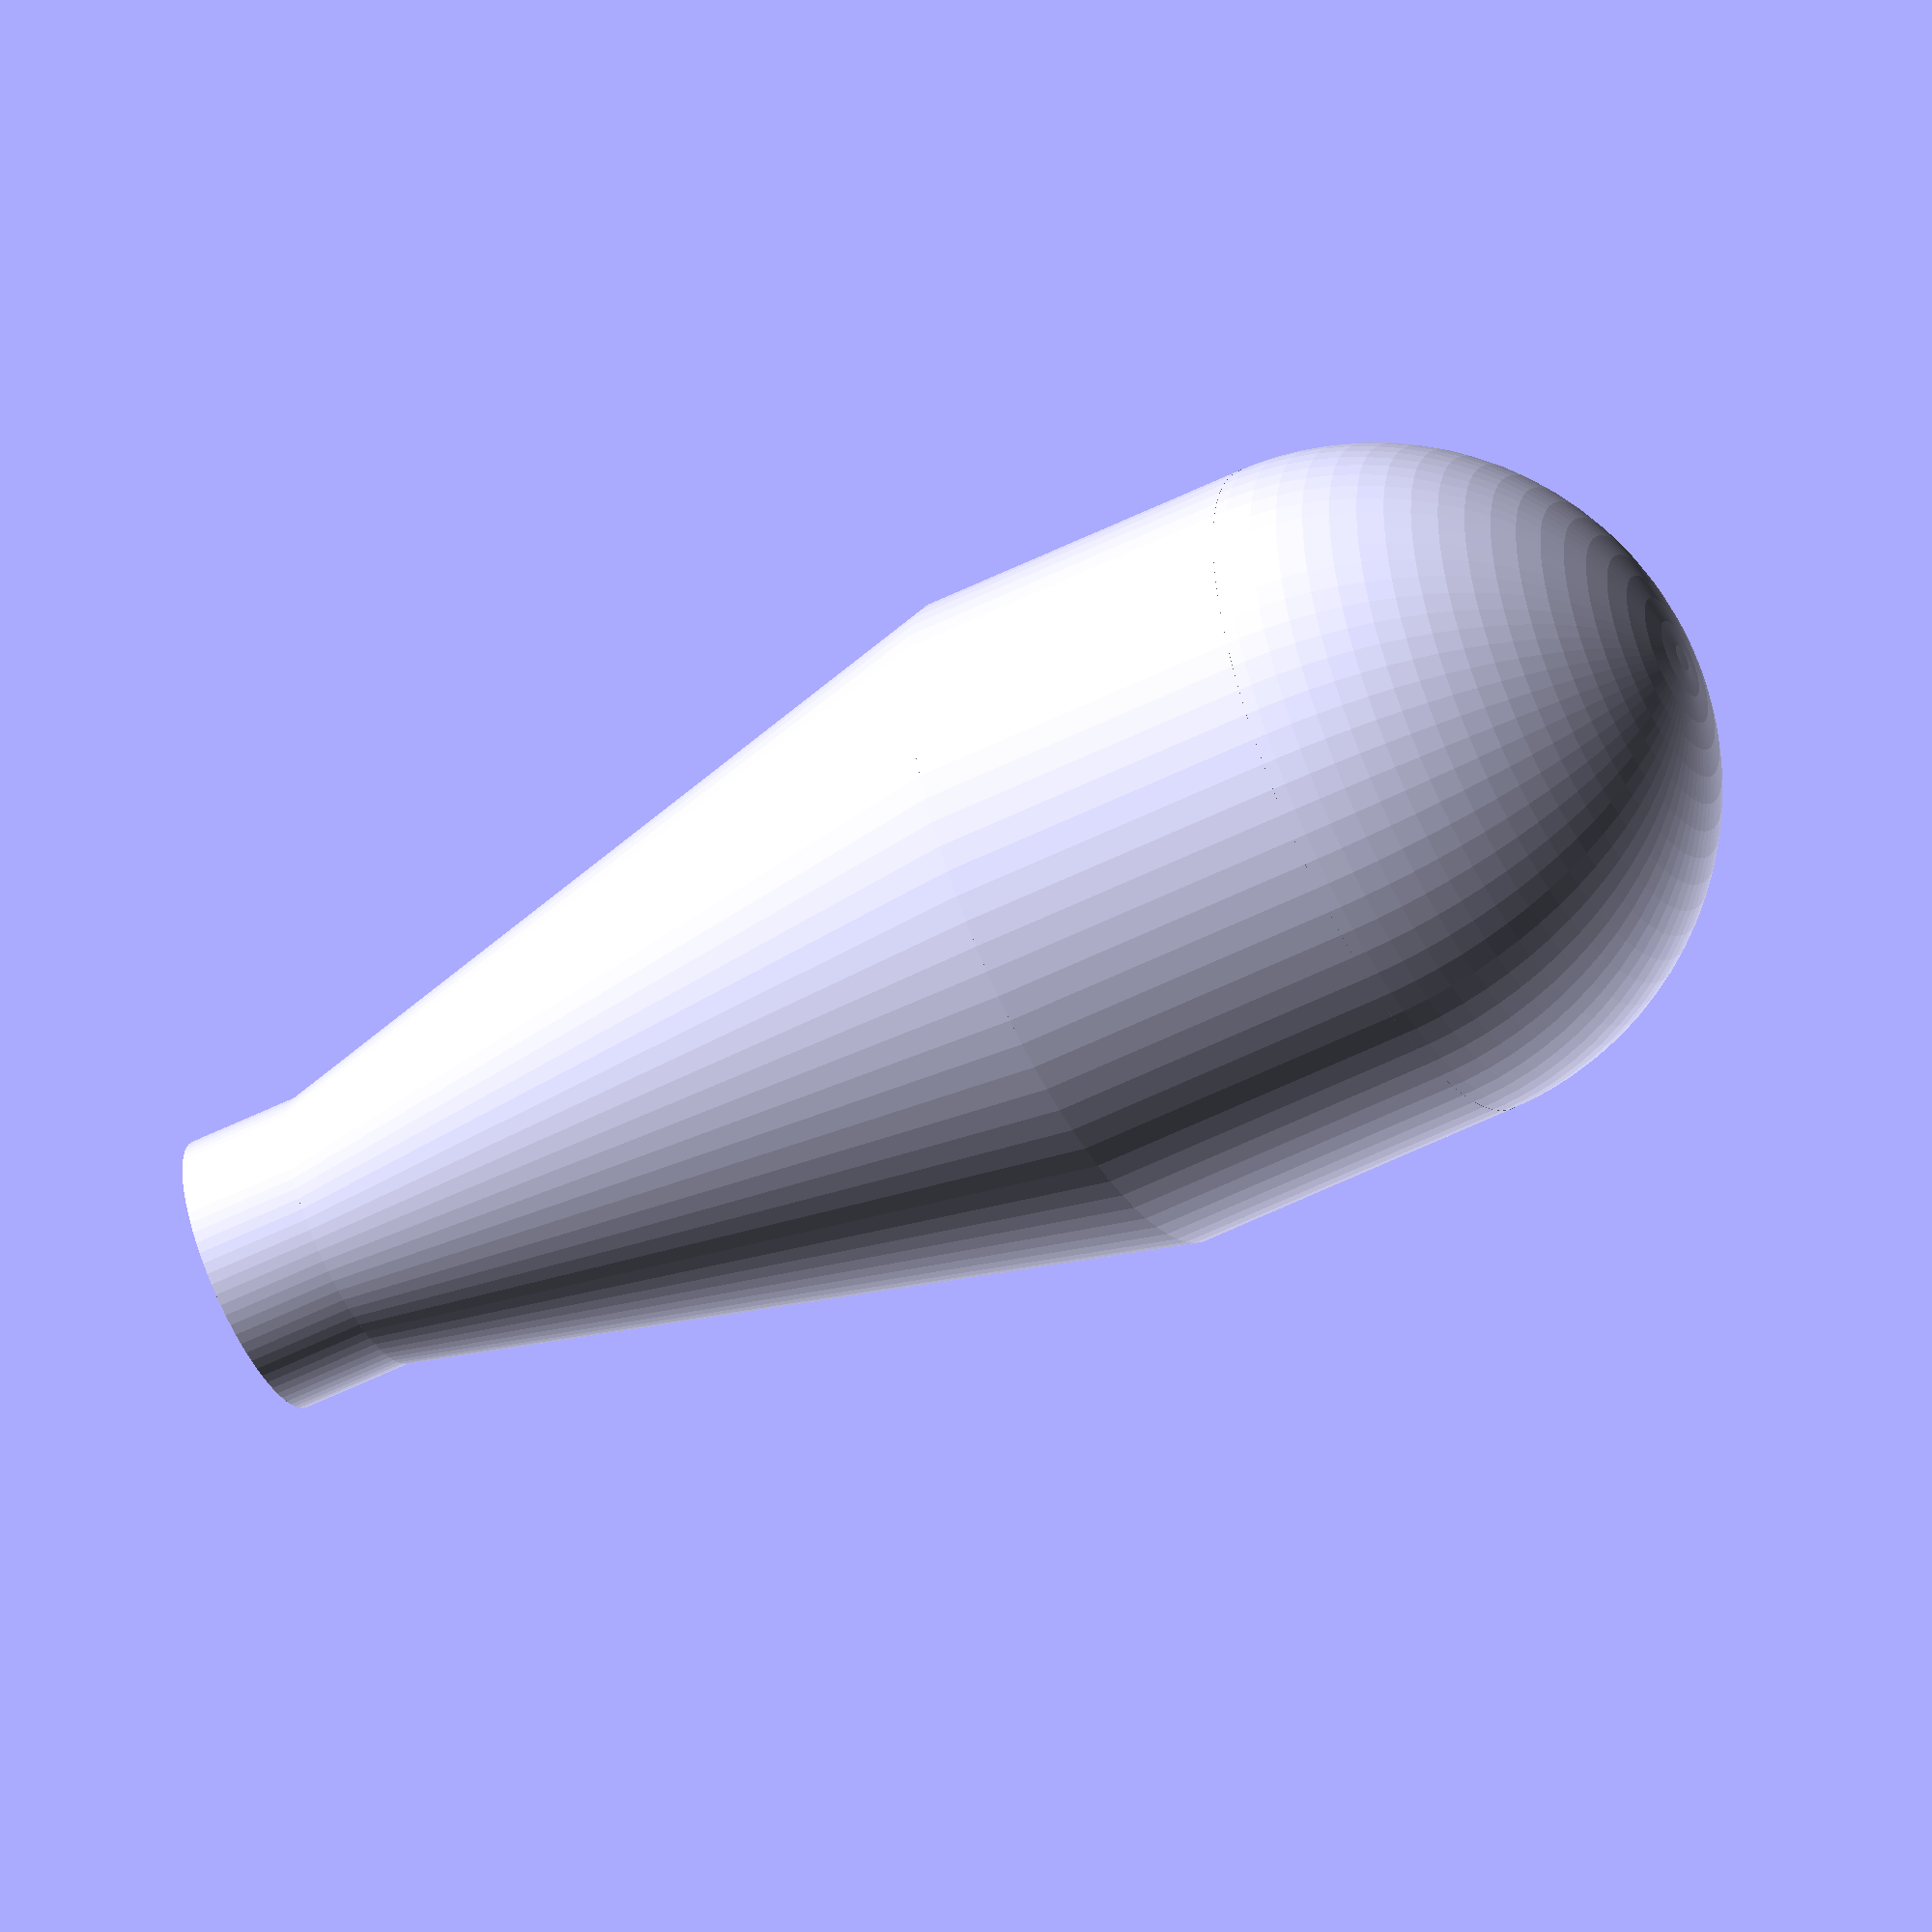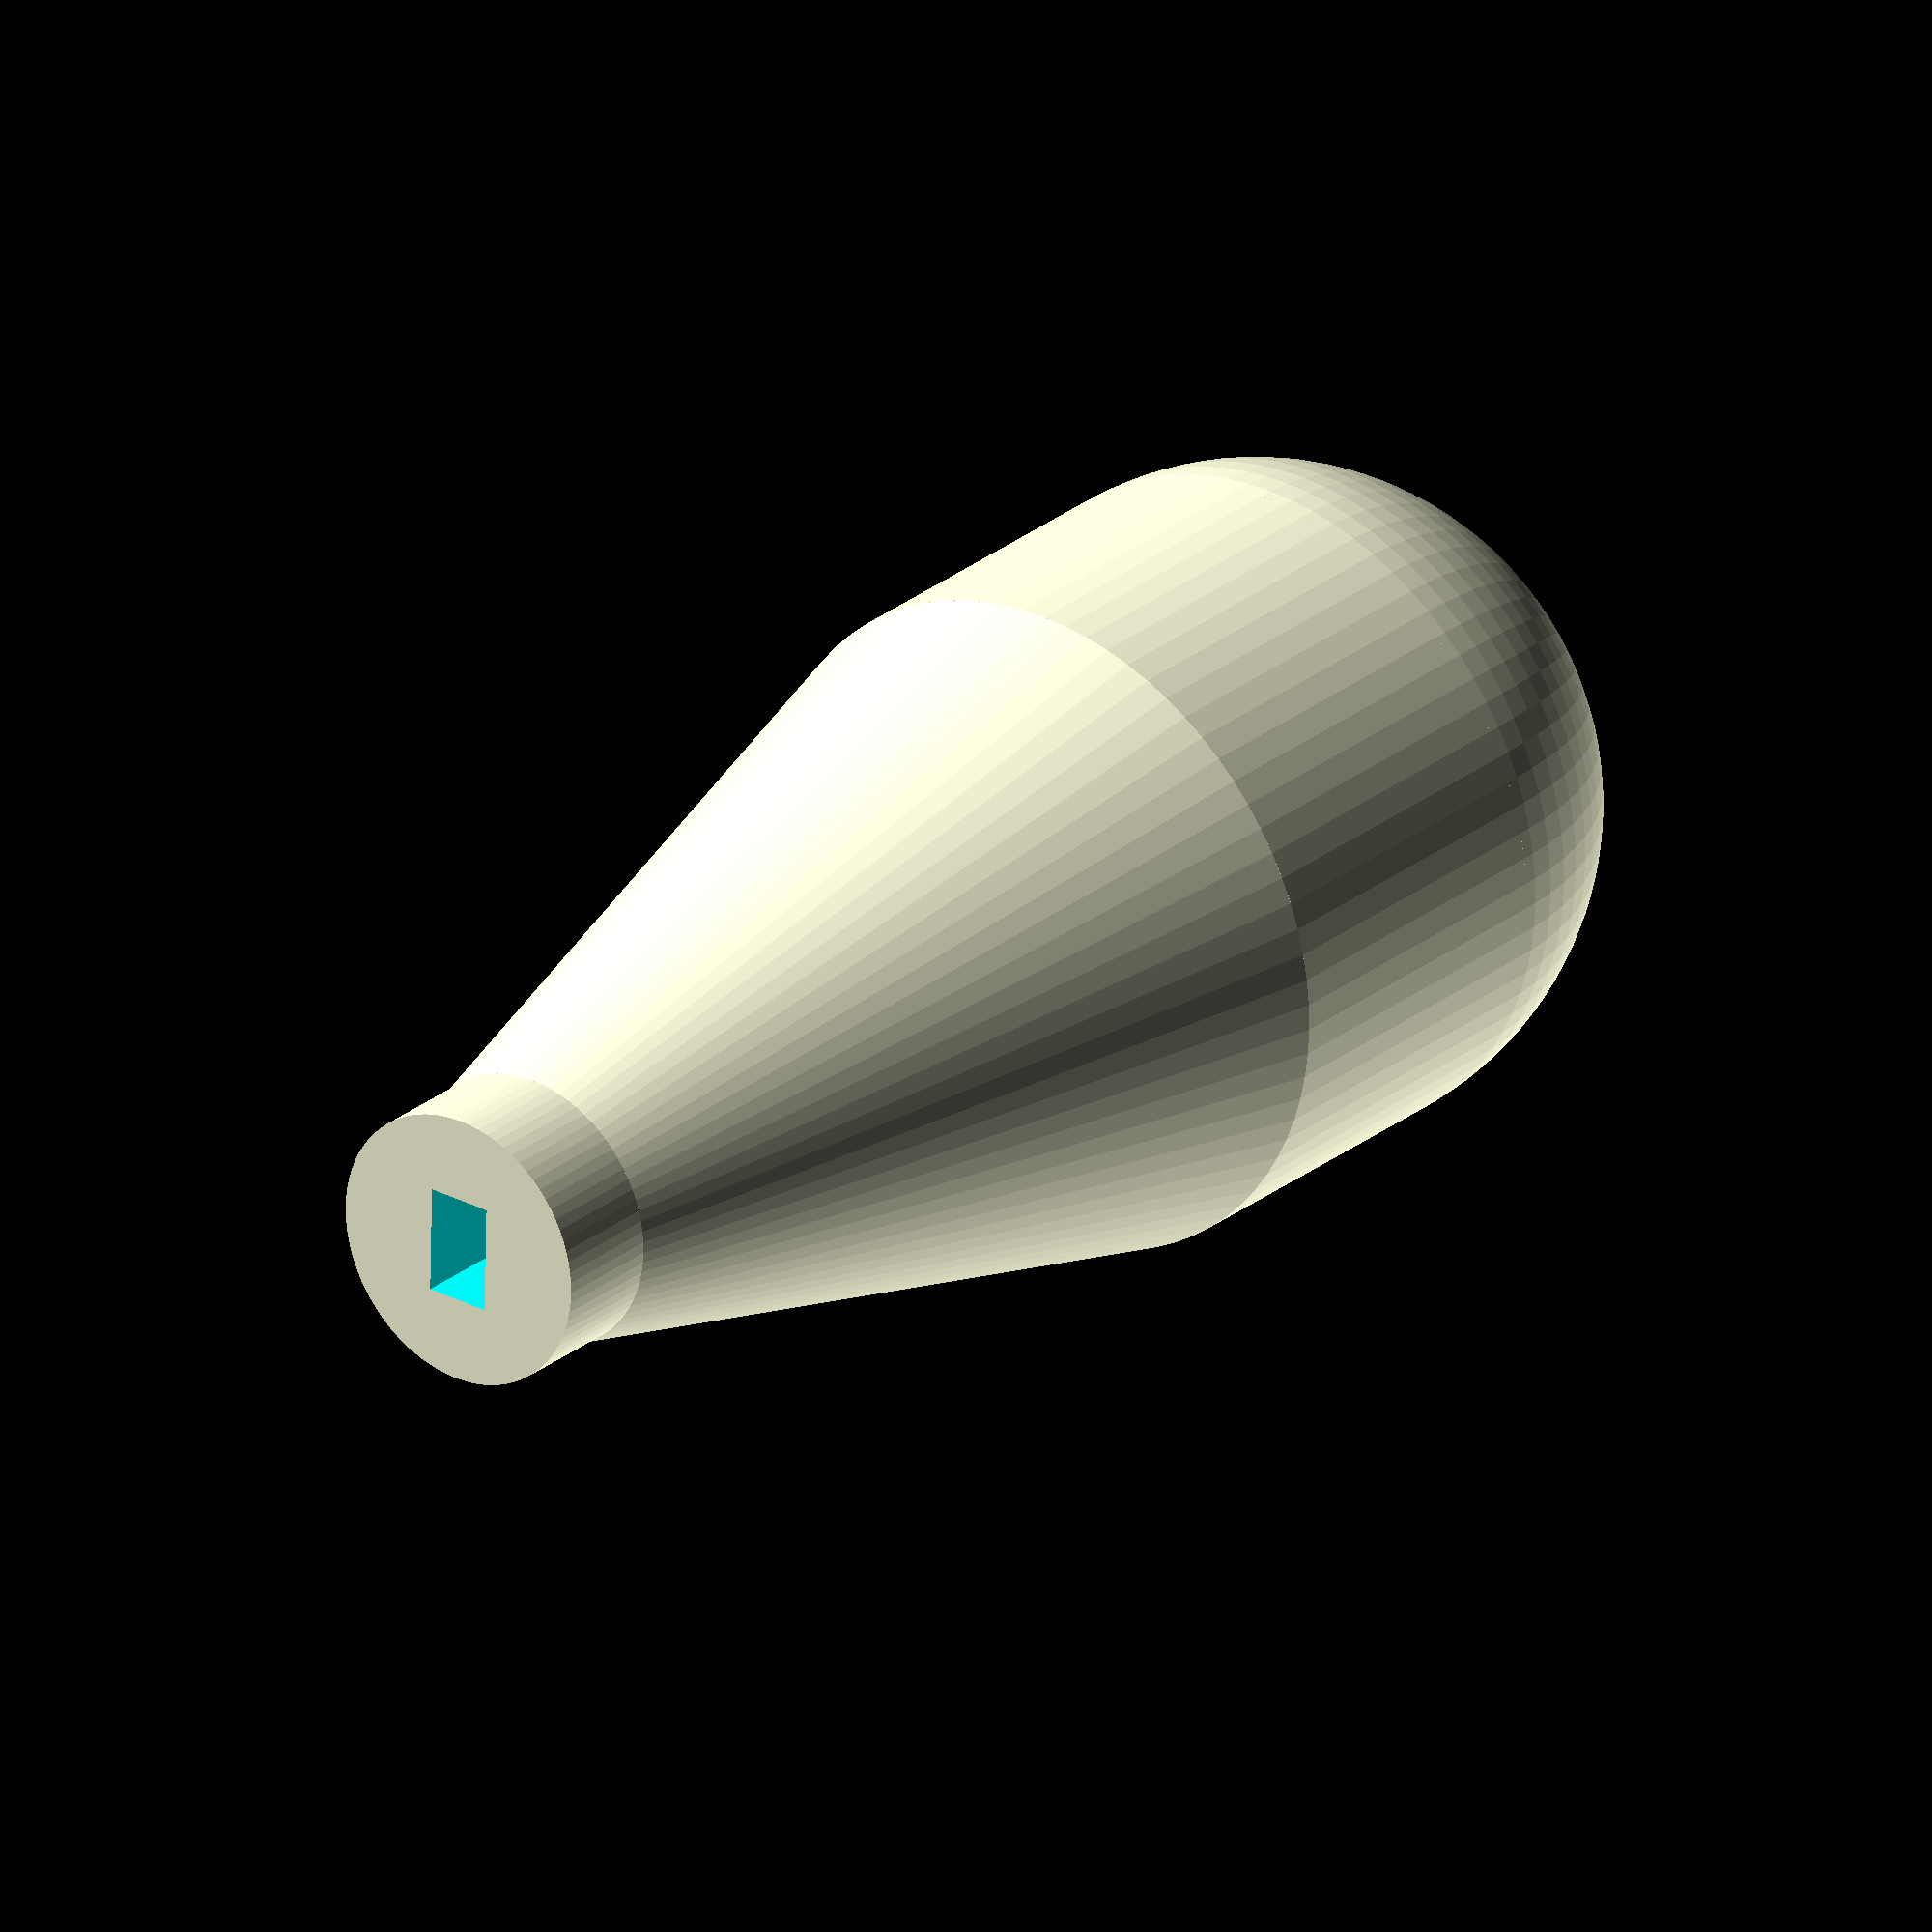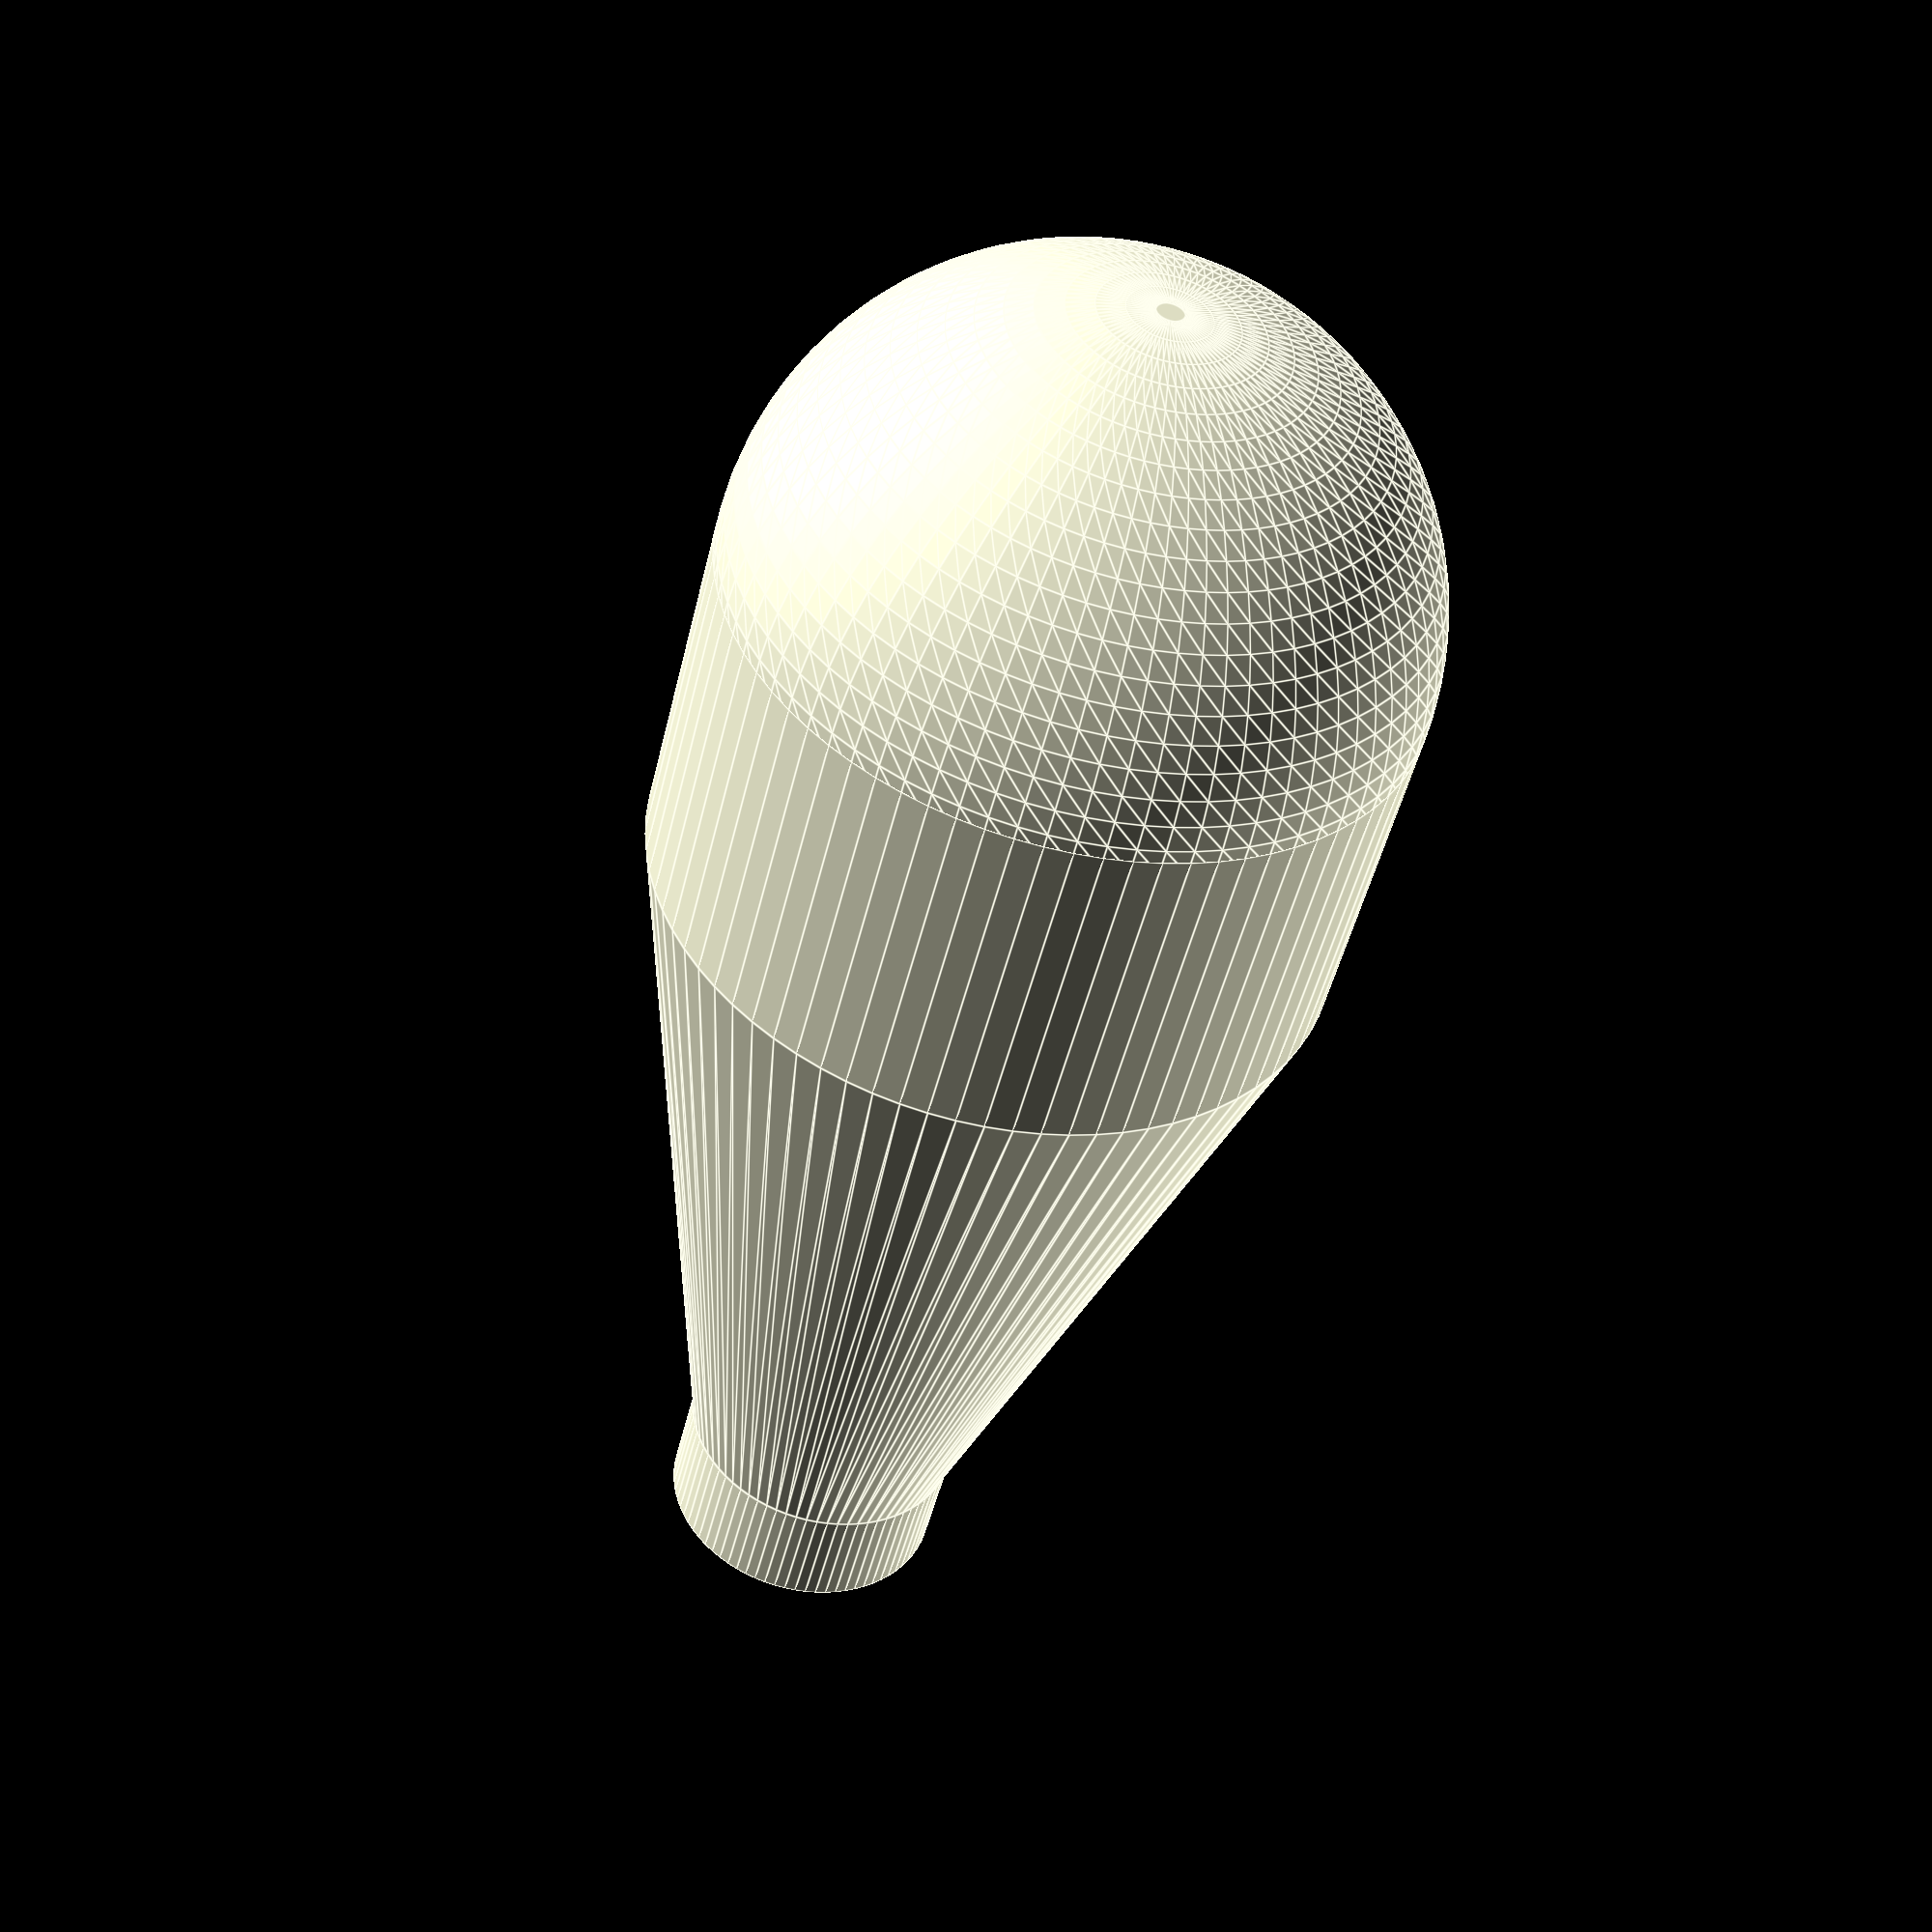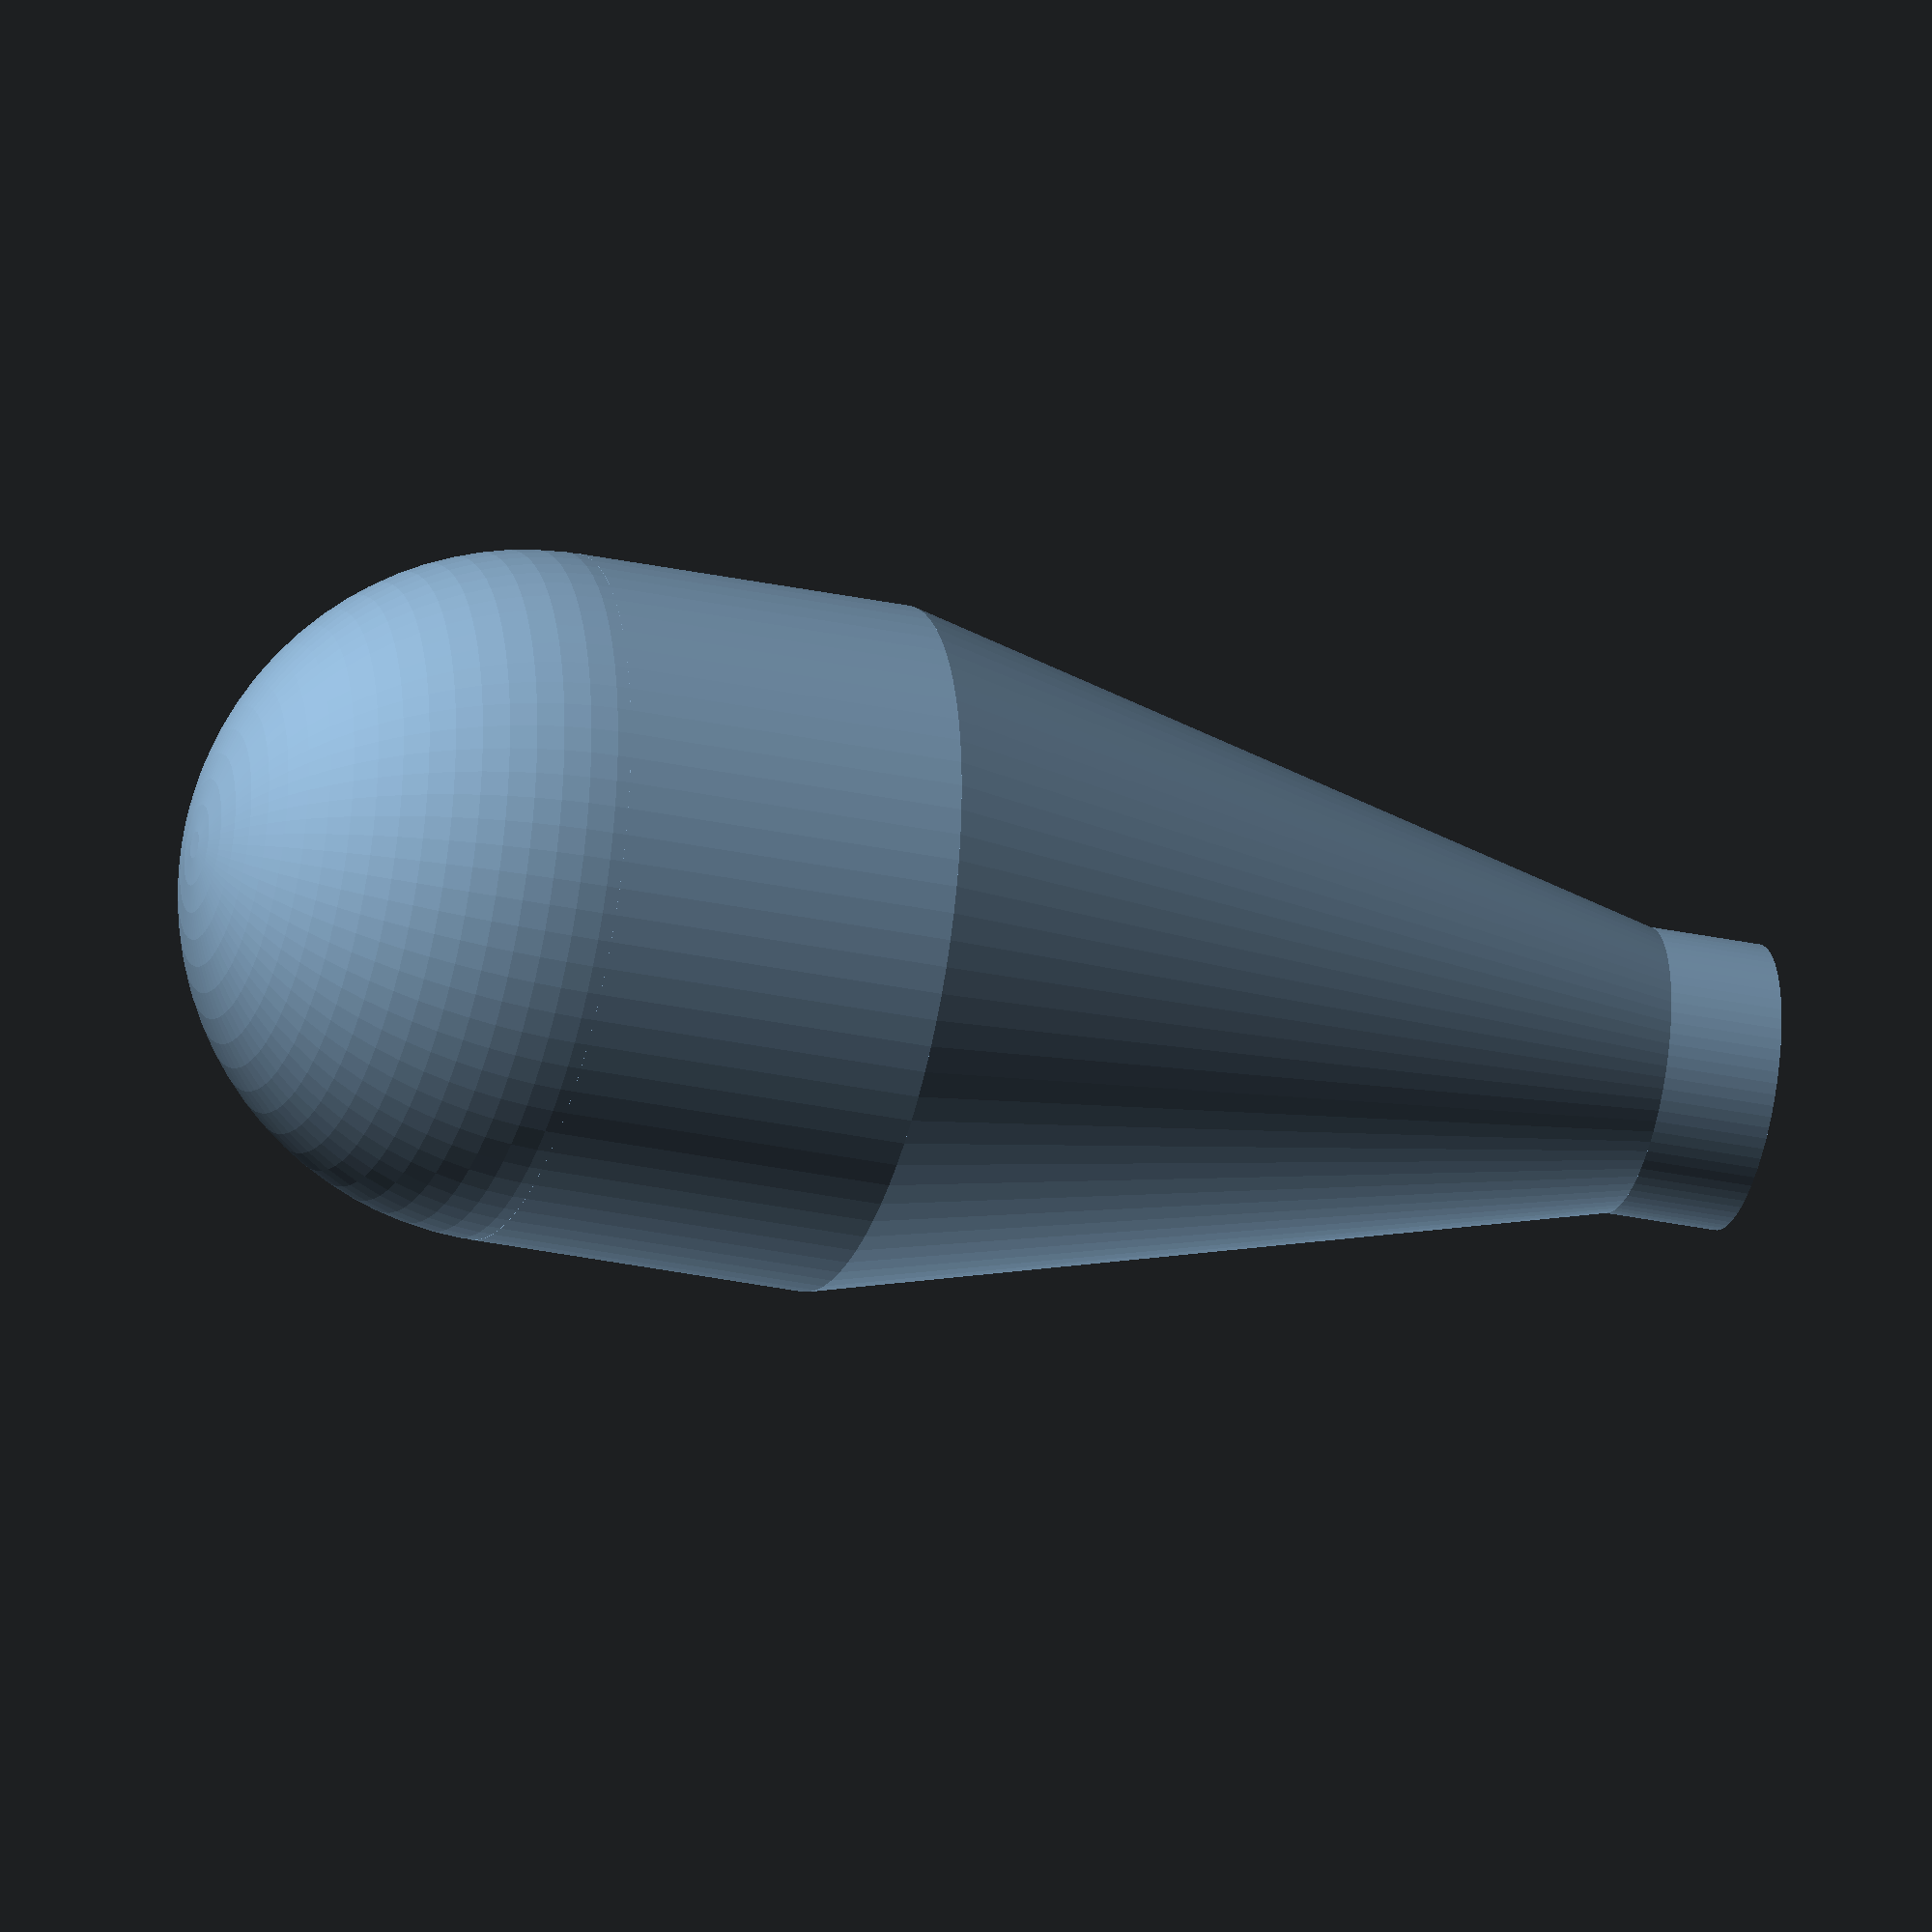
<openscad>
$fn = 80;

bottom_height = 2;
main_height = 14;

clearance_diam = 5;
bottom_diam = 5;
top_diam = 12;
ball_diam = top_diam;
top_height = 12 - (ball_diam / 2);

stem_width = 1.85;
stem_thickness = 1.15;
stem_depth = 5;
stem_slop = 1.05;

module stick() {
difference() {
    union() {
        cylinder(bottom_height, d1= clearance_diam, d2 = bottom_diam);
        translate([0, 0, bottom_height])
            cylinder(main_height, d1 = bottom_diam, d2 = top_diam);
        translate([0, 0, main_height + bottom_height]) {
            cylinder(top_height, d = top_diam);
        }
        translate([0, 0, main_height + top_height + bottom_height]) {
            sphere(d = ball_diam);
        }
    }
    
    union() {
        translate([0, 0, stem_depth / 2]) 
            cube([stem_width * stem_slop, stem_thickness * stem_slop, stem_depth * 1.05], center = true);
    }
} 
}

$start_radius = 0.5;
$tip_radius = 0.2;
$tip_height = 1;
$full_support_height = 0.42;
$debug_supports = false;
$base_radius = $debug_supports ? $start_radius : $start_radius * 6.5;



module one_support(position, height) {
    transition_point = height - $tip_height;
    color([1, 0, 0]) union() {
        translate(position) {
            cylinder(0.20, $base_radius, $base_radius, false);
            cylinder(transition_point, $start_radius, $start_radius, false);
            translate([0, 0, transition_point]) {
                cylinder($tip_height, $start_radius, $tip_radius, false);
            }
        }
    }
}

support_height = 3;
s_off = (bottom_diam / 2) - ($tip_radius * 2);

stick();

//union() {
//    stick();
//    translate([0, 0, -support_height]) {
//        for (x = [-1.35, 1.35]) {
//            for (y = [-1.35, 1.35]) {
//                one_support([x, y], support_height);
//            }
//        }
//        one_support([0, s_off], support_height);
//        one_support([0, -s_off], support_height);
//        one_support([s_off, 0], support_height);
//        one_support([-s_off, 0], support_height);
//    }
//}
</openscad>
<views>
elev=54.4 azim=322.6 roll=297.9 proj=o view=solid
elev=333.3 azim=268.8 roll=218.8 proj=o view=solid
elev=227.5 azim=177.0 roll=193.0 proj=p view=edges
elev=29.3 azim=80.7 roll=72.2 proj=o view=solid
</views>
